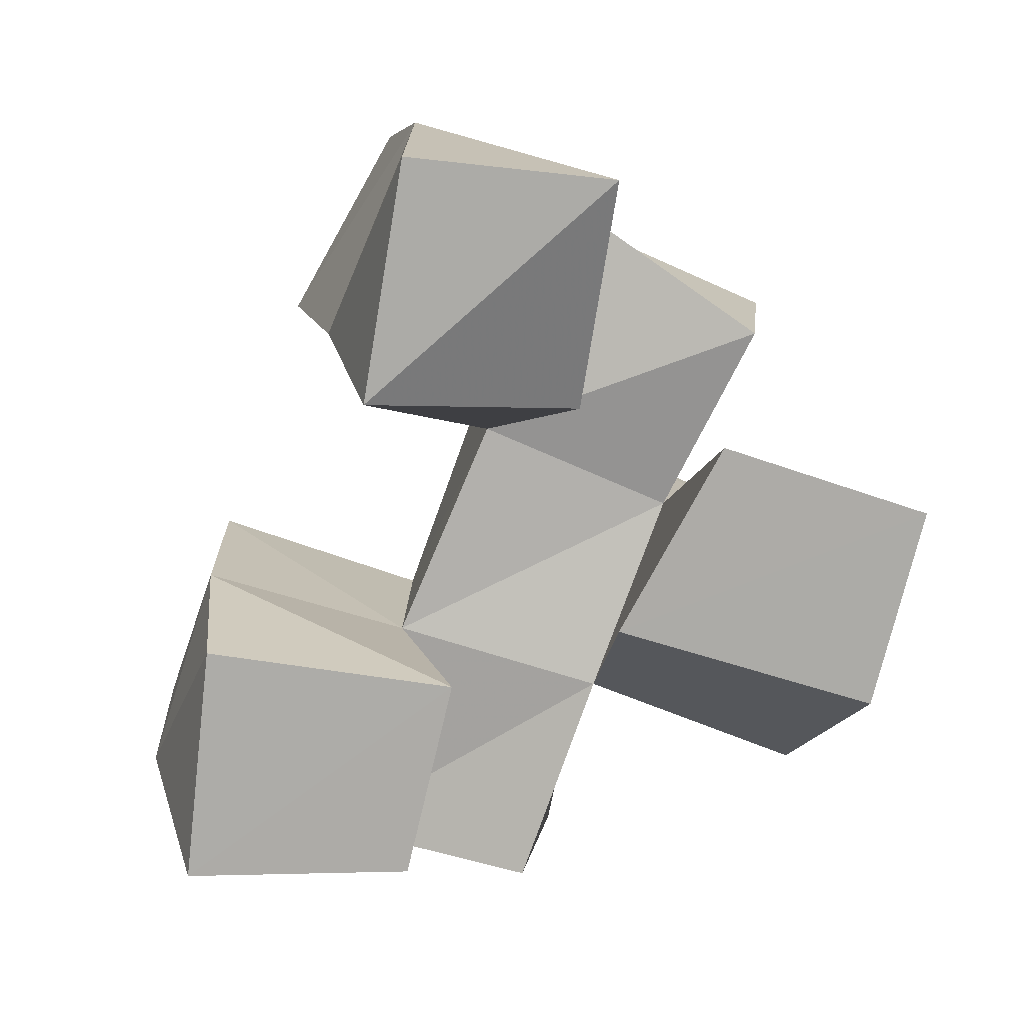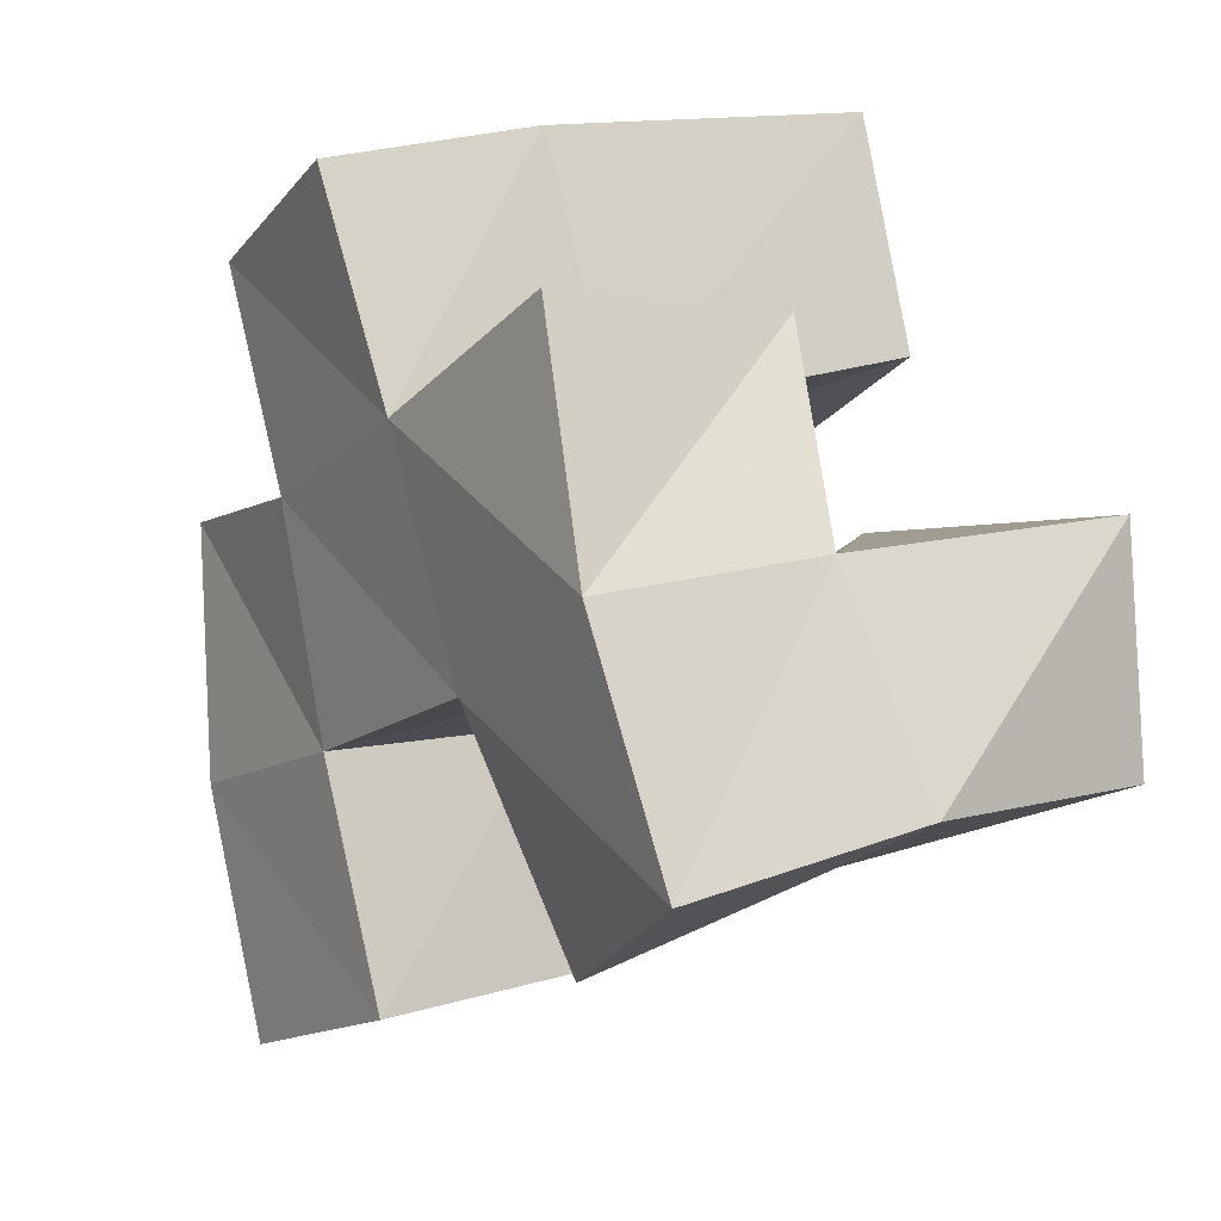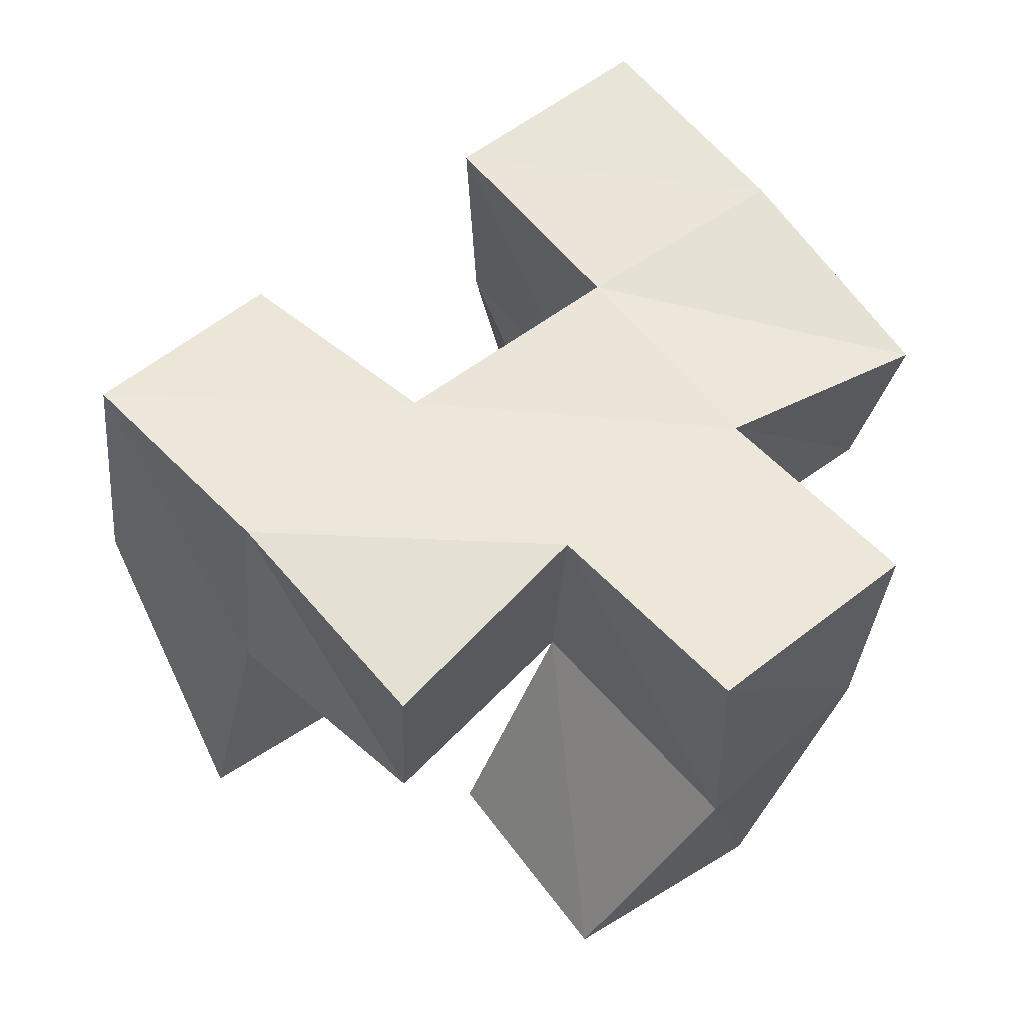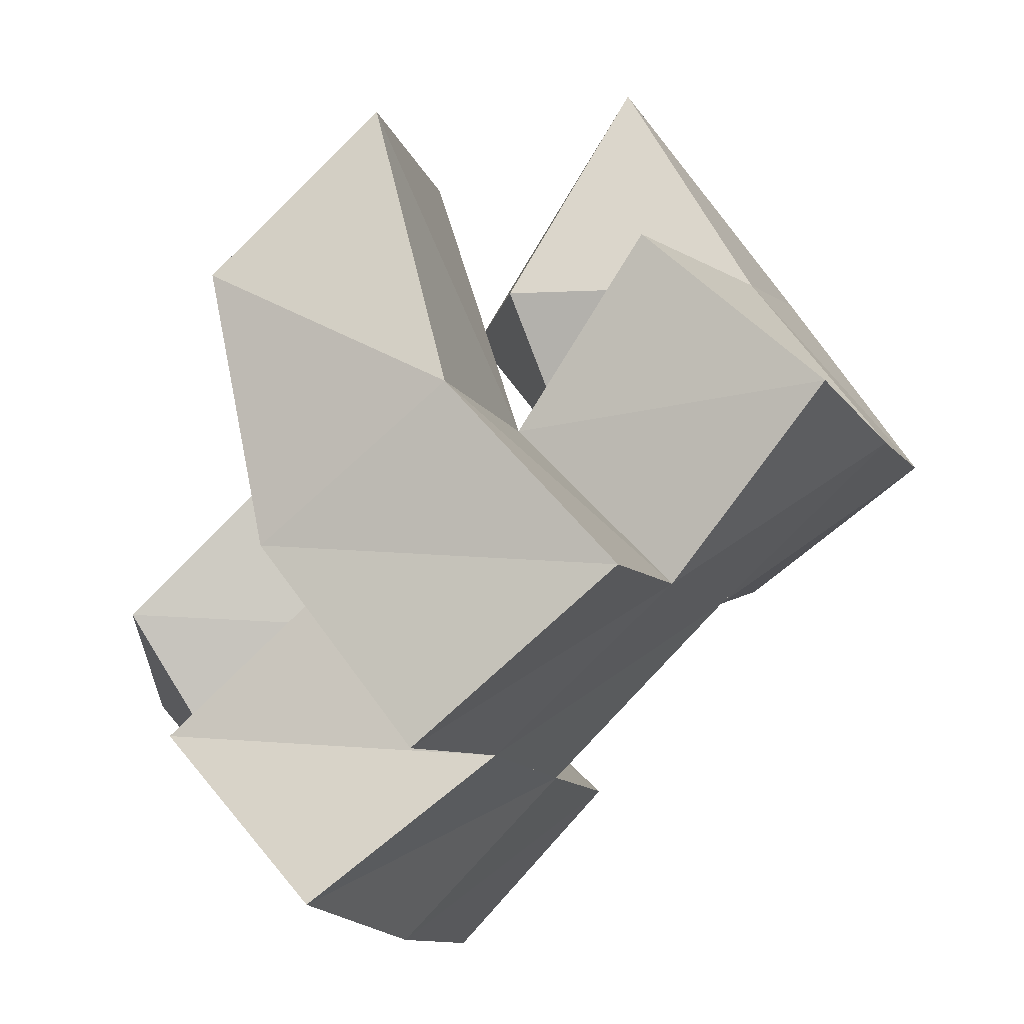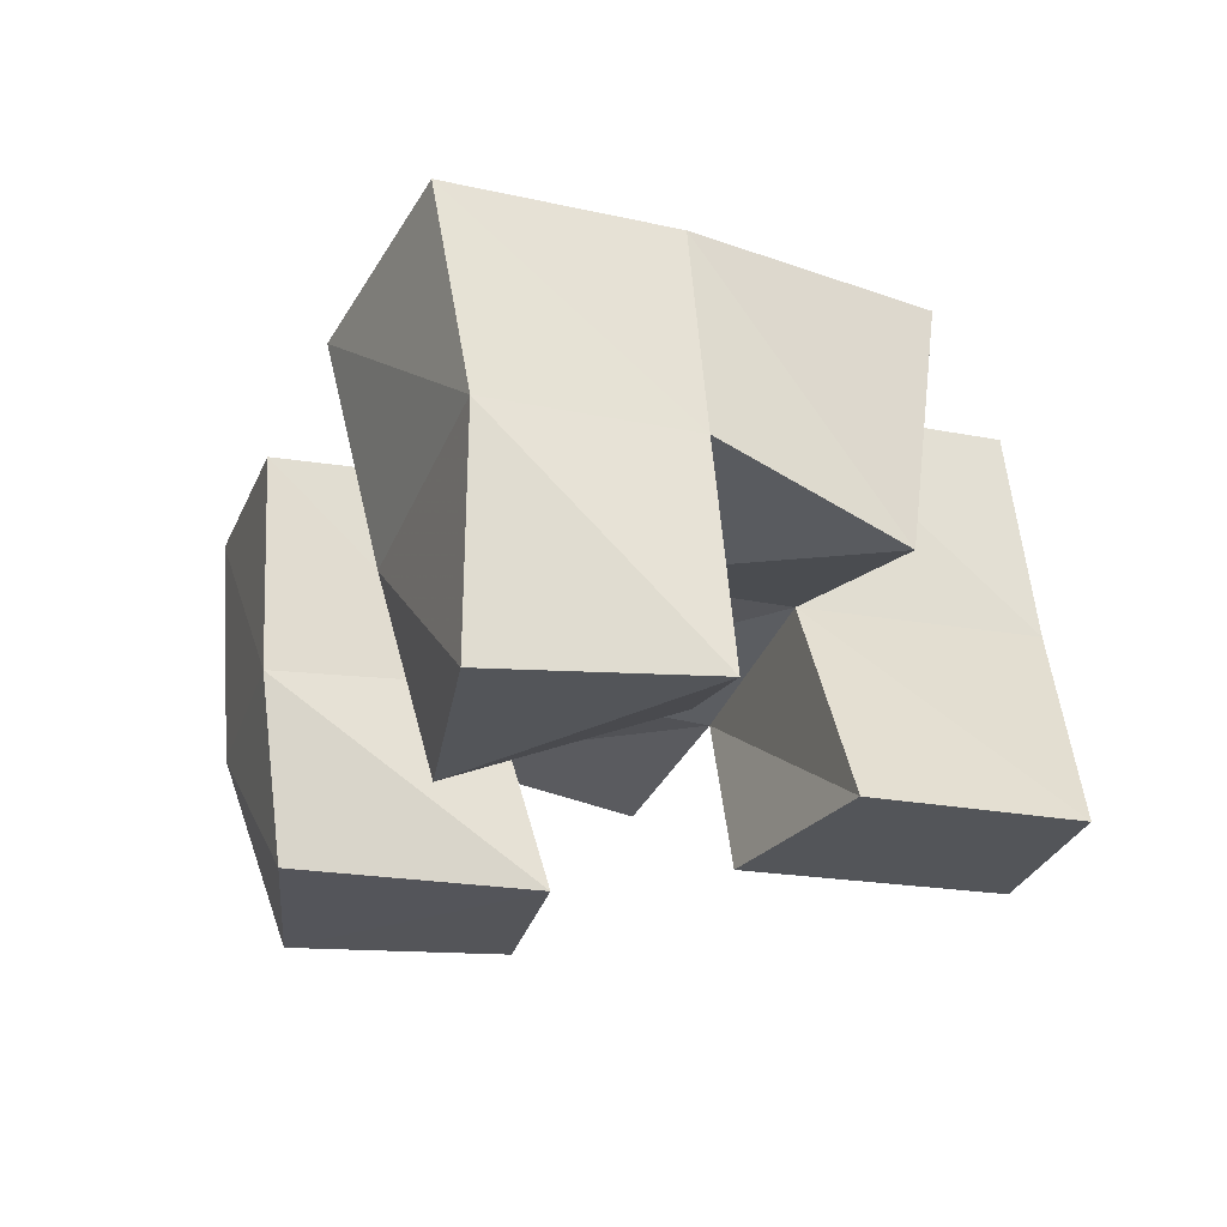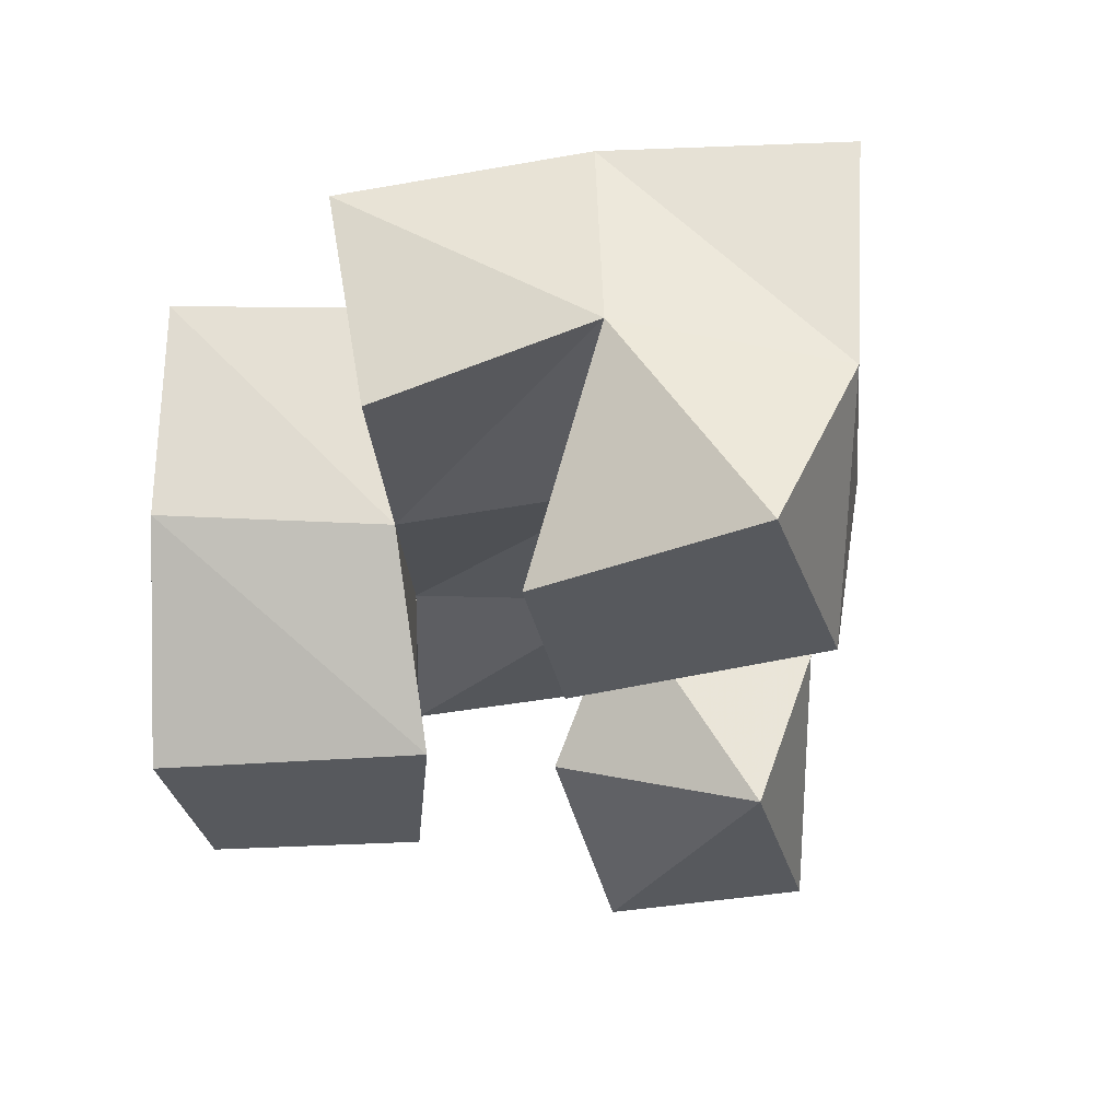
<metadata>
{"format":"obj","ext":"obj","renderer":"f3d","projection":"perspective","resolution":1024,"background":"white","views":[{"elev":-76.3,"azim":-89.5,"up":"+Y"},{"elev":9.4,"azim":-124.2,"up":"+Z"},{"elev":59.0,"azim":-17.8,"up":"+Y"},{"elev":64.8,"azim":136.2,"up":"+Z"},{"elev":-24.1,"azim":-88.3,"up":"+Y"},{"elev":-29.3,"azim":114.0,"up":"+Y"}]}
</metadata>
<code>
v -0.05288 0.1 0.9805
v -0.05675 0.1489 0.9813
v 0.000563 0.1 0.9711
v -0.009016 0.1383 0.9606
v -0.0475 0.1 1.027
v -0.03382 0.1528 1.022
v 0.004785 0.1155 1.019
v 0.01595 0.1484 0.9972
v 0.05764 0.1031 0.9342
v 0.0505 0.1438 0.9301
v 0.1111 0.1026 0.9278
v 0.09614 0.1413 0.915
v 0.06507 0.1 0.9893
v 0.06485 0.1458 0.976
v 0.1092 0.1 0.9785
v 0.1181 0.15 0.9577
v 0.01078 0.1001 1.05
v 0.03499 0.1496 1.04
v 0.05244 0.1 1.027
v 0.0781 0.1413 1.023
v 0.02592 0.1 1.094
v 0.05617 0.1516 1.092
v 0.06983 0.1 1.083
v 0.09802 0.1444 1.07
v -0.05003 0.1971 0.9728
v -0.008375 0.1873 0.949
v -0.02817 0.1991 1.019
v 0.01636 0.195 0.995
v 0.0491 0.1928 0.9285
v 0.09561 0.1938 0.9117
v 0.06629 0.1944 0.9765
v 0.113 0.1949 0.9616
v 0.03712 0.1964 1.041
v 0.08343 0.1933 1.023
v 0.05724 0.1987 1.086
v 0.1042 0.1927 1.066
v -0.007674 0.1418 1.06
v -0.007331 0.1931 1.066
v 0.1259 0.1379 1.005
v 0.1304 0.1872 1.012
f 1 2 4
f 3 1 4
f 2 6 8
f 4 2 8
f 6 5 7
f 8 6 7
f 5 1 3
f 7 5 3
f 8 7 3
f 4 8 3
f 2 1 5
f 6 2 5
f 9 10 12
f 11 9 12
f 10 14 16
f 12 10 16
f 14 13 15
f 16 14 15
f 13 9 11
f 15 13 11
f 16 15 11
f 12 16 11
f 10 9 13
f 14 10 13
f 17 18 20
f 19 17 20
f 18 22 24
f 20 18 24
f 22 21 23
f 24 22 23
f 21 17 19
f 23 21 19
f 24 23 19
f 20 24 19
f 18 17 21
f 22 18 21
f 2 25 26
f 4 2 26
f 25 27 28
f 26 25 28
f 27 6 8
f 28 27 8
f 6 2 4
f 8 6 4
f 28 8 4
f 26 28 4
f 25 2 6
f 27 25 6
f 10 29 30
f 12 10 30
f 29 31 32
f 30 29 32
f 31 14 16
f 32 31 16
f 14 10 12
f 16 14 12
f 32 16 12
f 30 32 12
f 29 10 14
f 31 29 14
f 18 33 34
f 20 18 34
f 33 35 36
f 34 33 36
f 35 22 24
f 36 35 24
f 22 18 20
f 24 22 20
f 36 24 20
f 34 36 20
f 33 18 22
f 35 33 22
f 6 27 28
f 8 6 28
f 27 38 33
f 28 27 33
f 38 37 18
f 33 38 18
f 37 6 8
f 18 37 8
f 33 18 8
f 28 33 8
f 27 6 37
f 38 27 37
f 8 28 31
f 14 8 31
f 28 33 34
f 31 28 34
f 33 18 20
f 34 33 20
f 18 8 14
f 20 18 14
f 34 20 14
f 31 34 14
f 28 8 18
f 33 28 18
f 14 31 32
f 16 14 32
f 31 34 40
f 32 31 40
f 34 20 39
f 40 34 39
f 20 14 16
f 39 20 16
f 40 39 16
f 32 40 16
f 31 14 20
f 34 31 20

</code>
